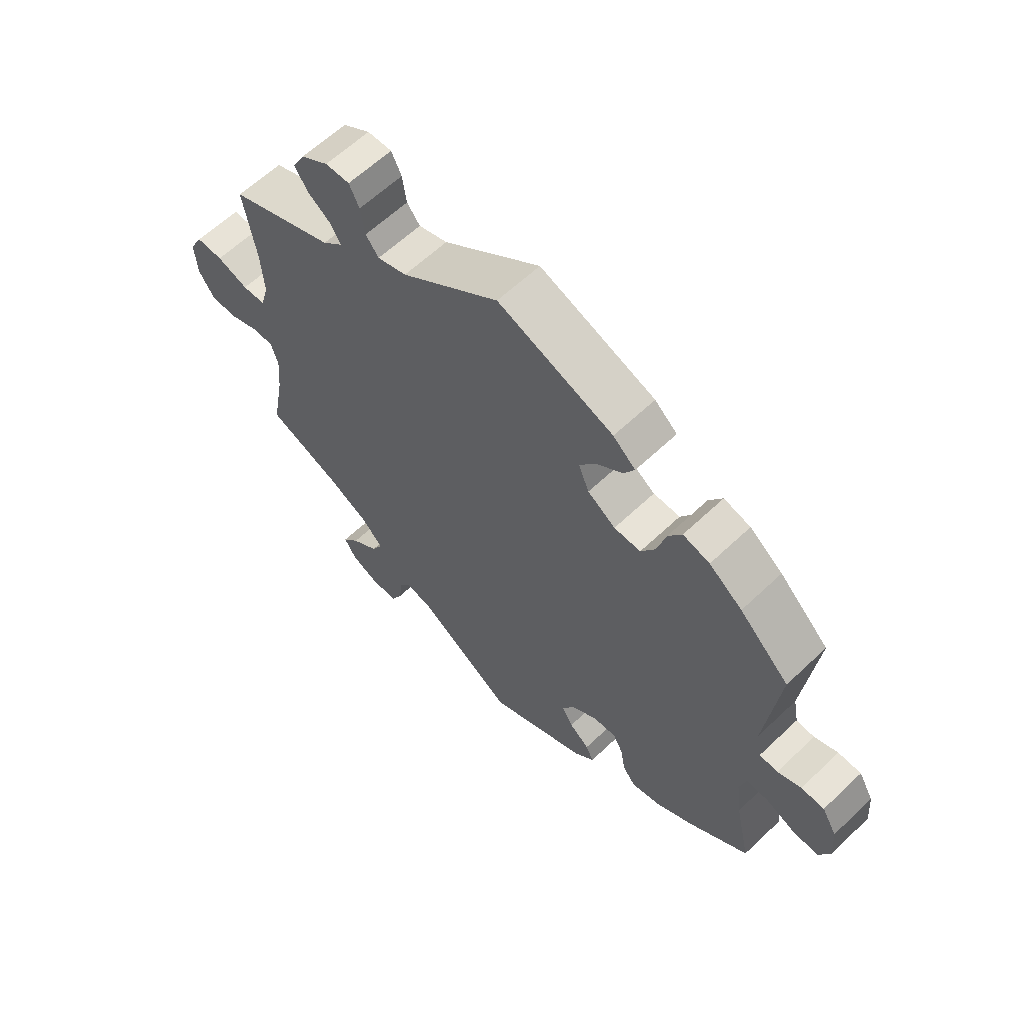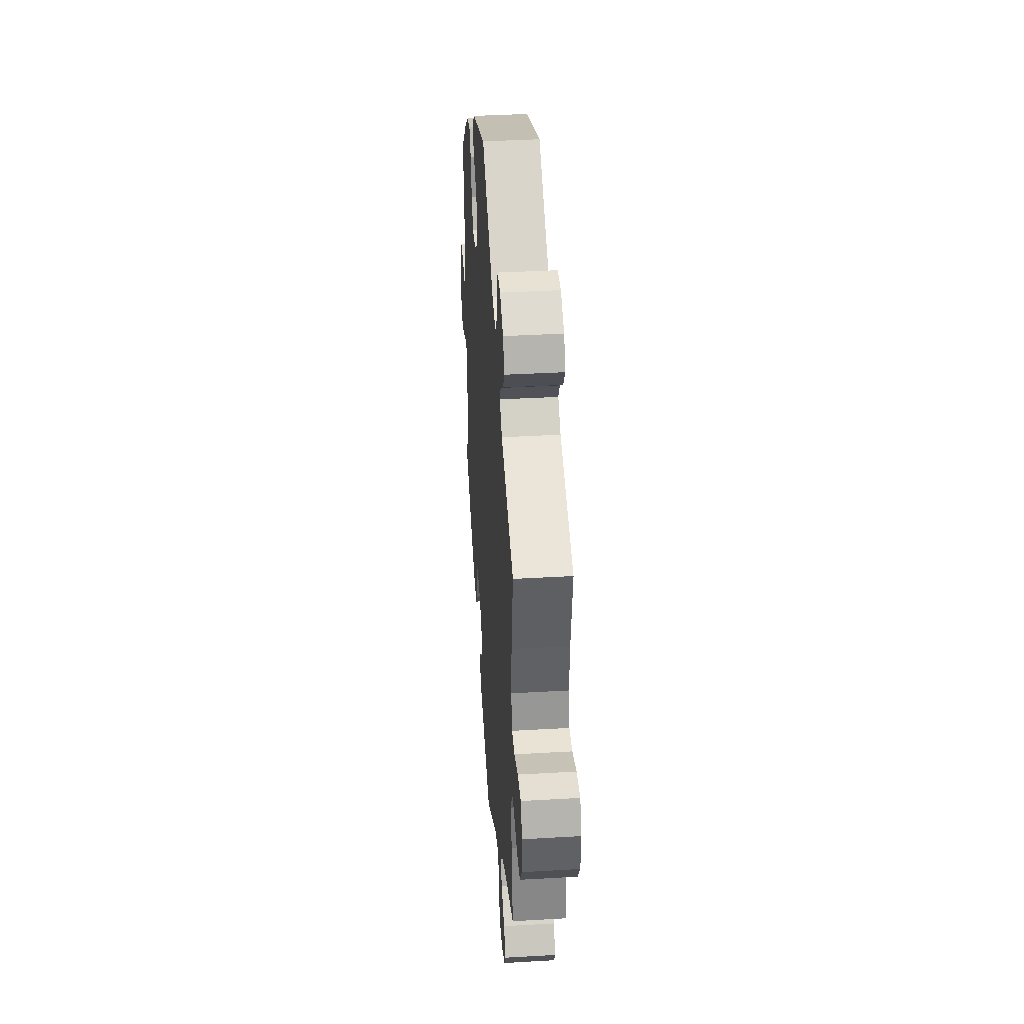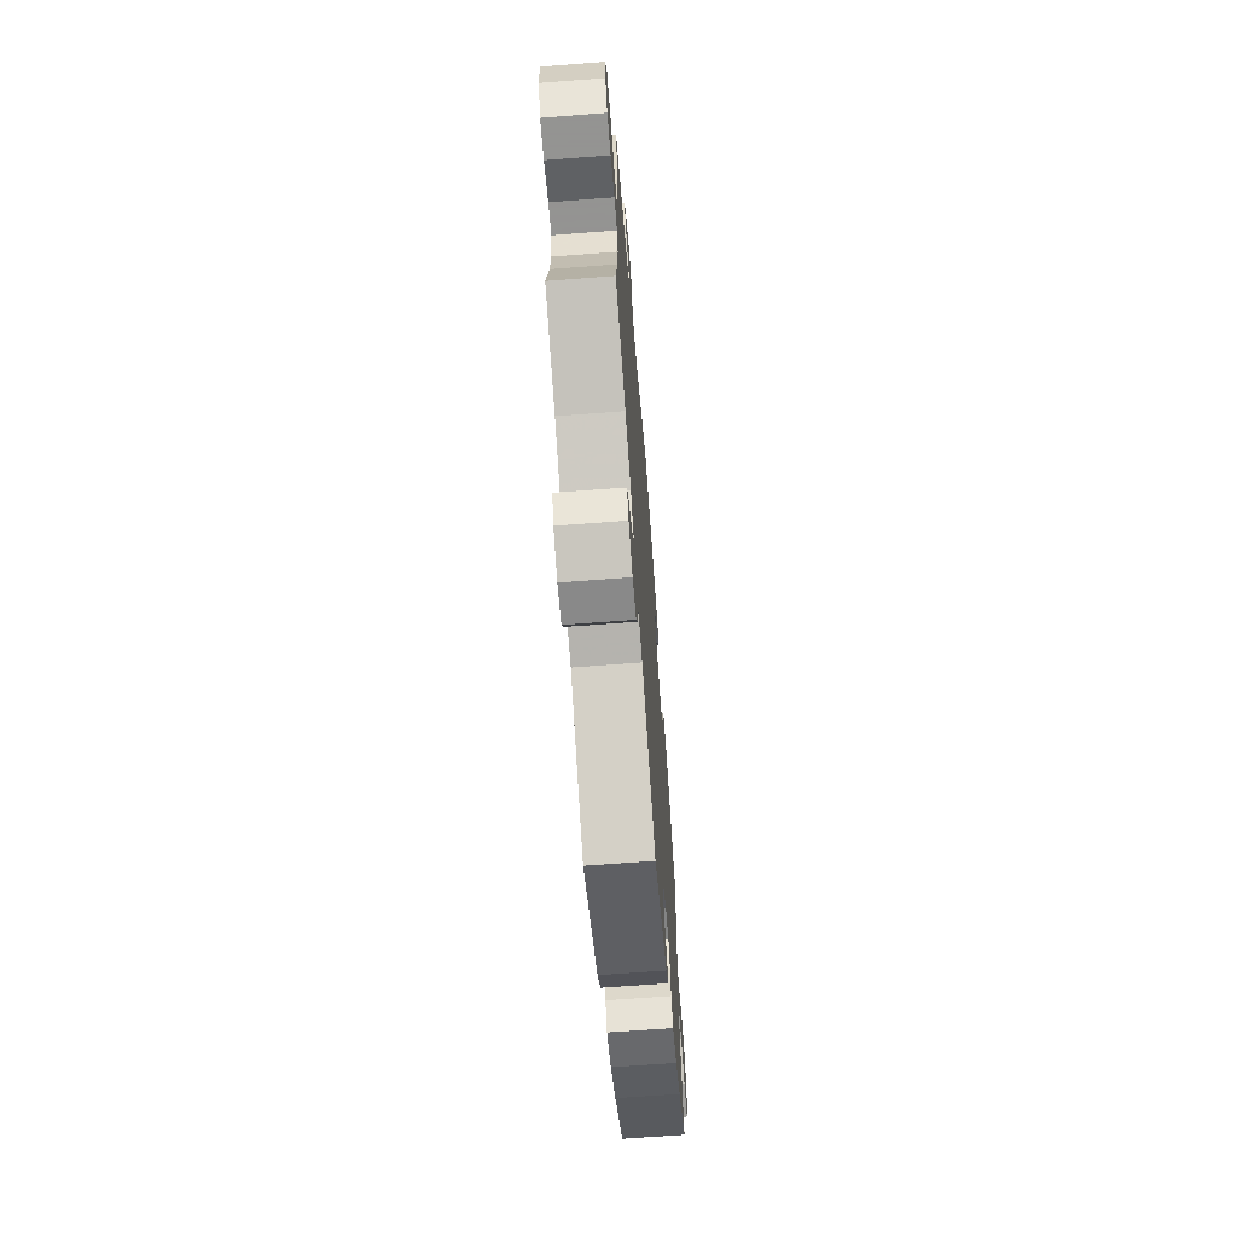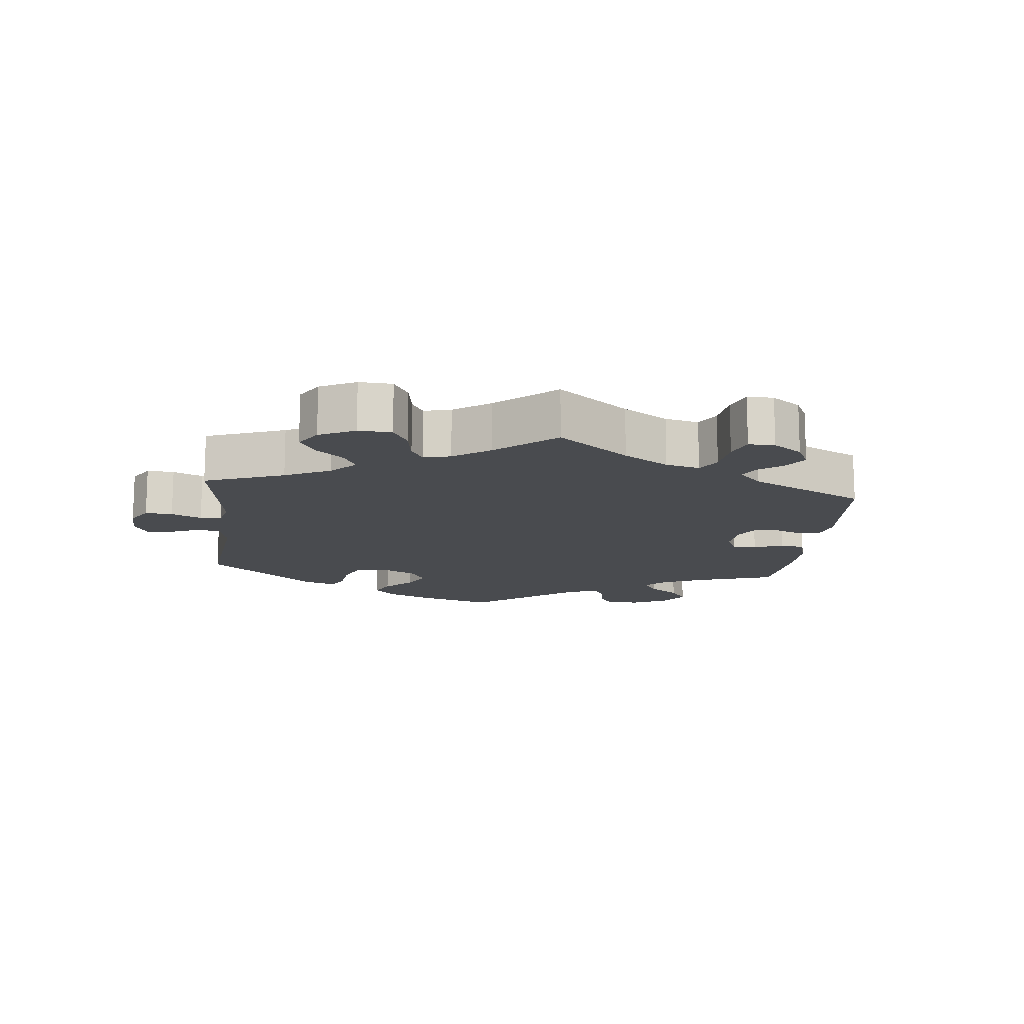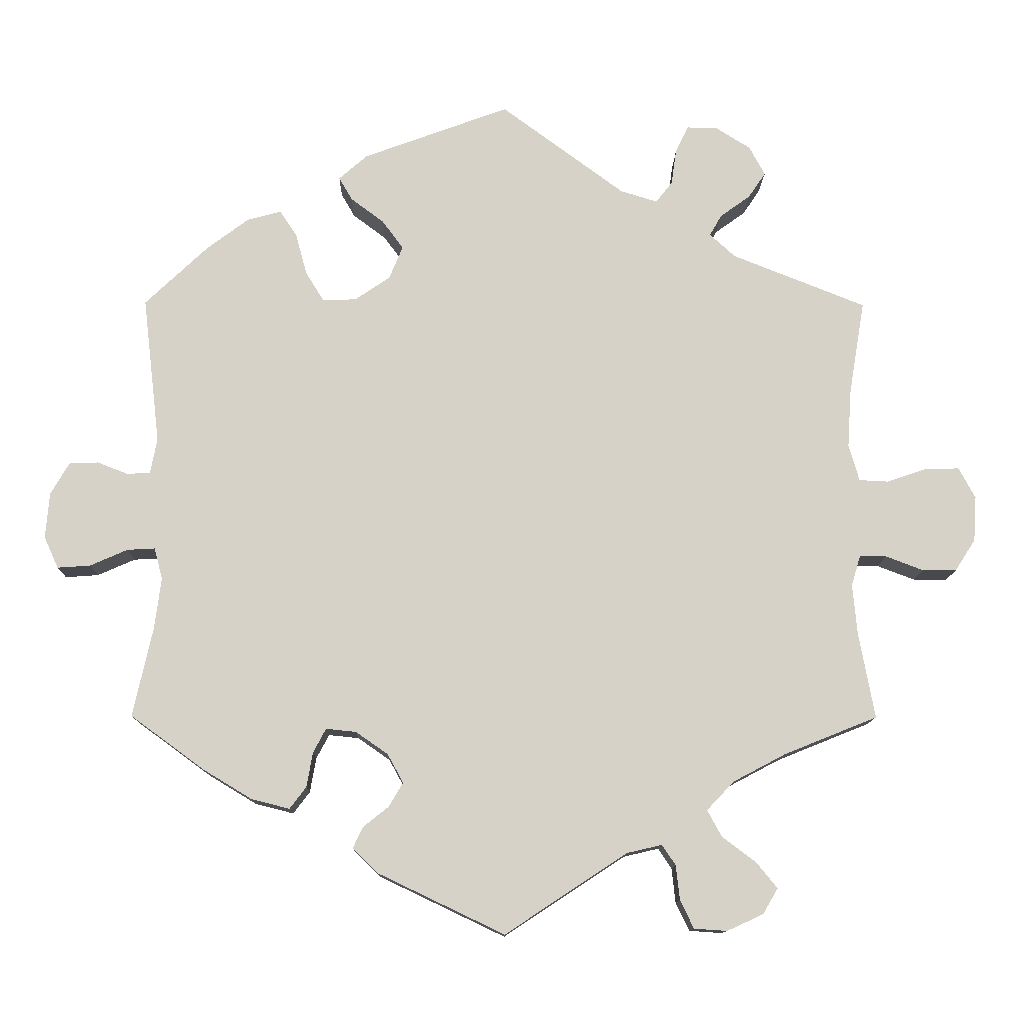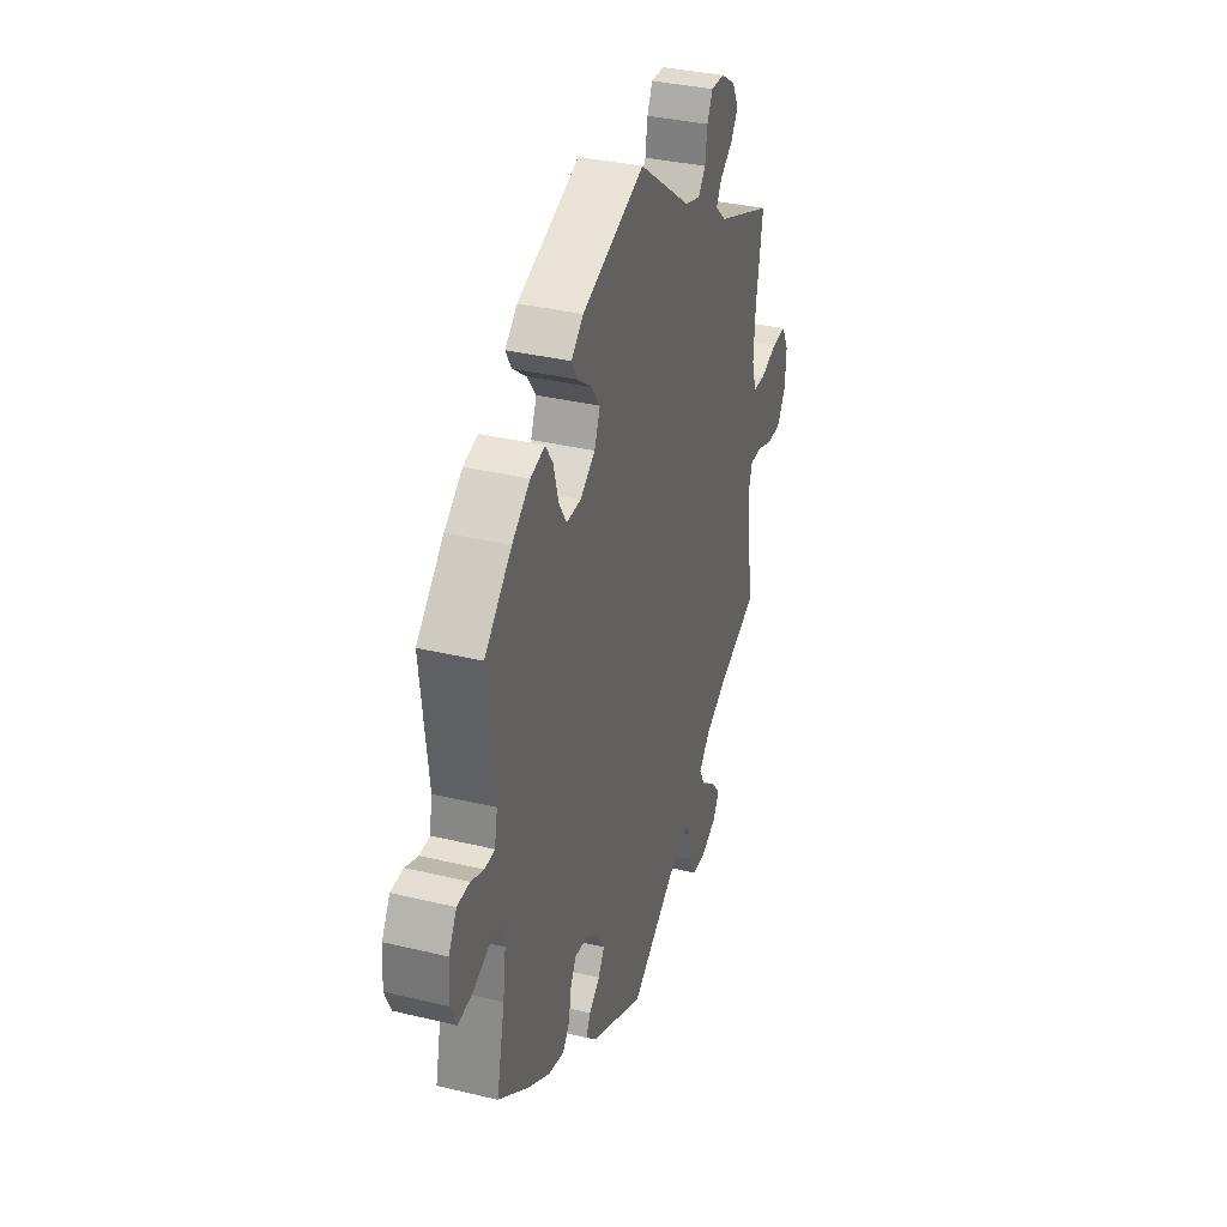
<metadata>
{"format":"obj","ext":"obj","renderer":"f3d","projection":"perspective","resolution":1024,"background":"white","views":[{"elev":61.6,"azim":-134.0,"up":"+Z"},{"elev":38.3,"azim":85.8,"up":"+Z"},{"elev":-66.9,"azim":94.4,"up":"+Z"},{"elev":-14.1,"azim":113.7,"up":"+Y"},{"elev":-12.2,"azim":-0.9,"up":"+Z"},{"elev":34.7,"azim":-72.1,"up":"+Z"}]}
</metadata>
<code>
v -0.416 0.07 0.369
v -0.36 0.07 0.411
v -0.315 0.07 0.423
v -0.292 0.07 0.388
v -0.277 0.07 0.333
v -0.253 0.07 0.294
v -0.208 0.07 0.295
v -0.161 0.07 0.327
v -0.143 0.07 0.371
v -0.171 0.07 0.409
v -0.215 0.07 0.442
v -0.233 0.07 0.473
v -0.195 0.07 0.506
v 0 0.07 0.578
v 0.165 0.07 0.456
v 0.214 0.07 0.441
v 0.236 0.07 0.469
v 0.243 0.07 0.517
v 0.26 0.07 0.552
v 0.301 0.07 0.551
v 0.347 0.07 0.522
v 0.368 0.07 0.483
v 0.345 0.07 0.449
v 0.305 0.07 0.42
v 0.289 0.07 0.392
v 0.323 0.07 0.361
v 0.501 0.07 0.29
v 0.48 0.07 0.164
v 0.475 0.07 0.088
v 0.489 0.07 0.039
v 0.528 0.07 0.037
v 0.581 0.07 0.055
v 0.626 0.07 0.056
v 0.648 0.07 0.015
v 0.644 0.07 -0.045
v 0.617 0.07 -0.087
v 0.572 0.07 -0.087
v 0.522 0.07 -0.068
v 0.486 0.07 -0.068
v 0.474 0.07 -0.108
v 0.48 0.07 -0.175
v 0.501 0.07 -0.289
v 0.377 0.07 -0.339
v 0.307 0.07 -0.376
v 0.271 0.07 -0.414
v 0.29 0.07 -0.449
v 0.335 0.07 -0.483
v 0.363 0.07 -0.517
v 0.343 0.07 -0.551
v 0.295 0.07 -0.573
v 0.251 0.07 -0.57
v 0.233 0.07 -0.533
v 0.228 0.07 -0.487
v 0.21 0.07 -0.46
v 0.163 0.07 -0.471
v 0.001 0.07 -0.578
v -0.167 0.07 -0.498
v -0.201 0.07 -0.465
v -0.188 0.07 -0.437
v -0.154 0.07 -0.41
v -0.135 0.07 -0.378
v -0.156 0.07 -0.34
v -0.199 0.07 -0.31
v -0.239 0.07 -0.306
v -0.256 0.07 -0.338
v -0.264 0.07 -0.384
v -0.286 0.07 -0.413
v -0.337 0.07 -0.4
v -0.4 0.07 -0.362
v -0.5 0.07 -0.289
v -0.474 0.07 -0.171
v -0.465 0.07 -0.102
v -0.476 0.07 -0.06
v -0.513 0.07 -0.062
v -0.563 0.07 -0.084
v -0.607 0.07 -0.087
v -0.626 0.07 -0.045
v -0.621 0.07 0.016
v -0.596 0.07 0.059
v -0.557 0.07 0.06
v -0.517 0.07 0.044
v -0.486 0.07 0.046
v -0.477 0.07 0.093
v -0.5 0.07 0.289
v -0.416 0 0.369
v -0.36 0 0.411
v -0.315 0 0.423
v -0.292 0 0.388
v -0.277 0 0.333
v -0.253 0 0.294
v -0.208 0 0.295
v -0.161 0 0.327
v -0.143 0 0.371
v -0.171 0 0.409
v -0.215 0 0.442
v -0.233 0 0.473
v -0.195 0 0.506
v 0 0 0.578
v 0.165 0 0.456
v 0.214 0 0.441
v 0.236 0 0.469
v 0.243 0 0.517
v 0.26 0 0.552
v 0.301 0 0.551
v 0.347 0 0.522
v 0.368 0 0.483
v 0.345 0 0.449
v 0.305 0 0.42
v 0.289 0 0.392
v 0.323 0 0.361
v 0.501 0 0.29
v 0.48 0 0.164
v 0.475 0 0.088
v 0.489 0 0.039
v 0.528 0 0.037
v 0.581 0 0.055
v 0.626 0 0.056
v 0.648 0 0.015
v 0.644 0 -0.045
v 0.617 0 -0.087
v 0.572 0 -0.087
v 0.522 0 -0.068
v 0.486 0 -0.068
v 0.474 0 -0.108
v 0.48 0 -0.175
v 0.501 0 -0.289
v 0.377 0 -0.339
v 0.307 0 -0.376
v 0.271 0 -0.414
v 0.29 0 -0.449
v 0.335 0 -0.483
v 0.363 0 -0.517
v 0.343 0 -0.551
v 0.295 0 -0.573
v 0.251 0 -0.57
v 0.233 0 -0.533
v 0.228 0 -0.487
v 0.21 0 -0.46
v 0.163 0 -0.471
v 0.001 0 -0.578
v -0.167 0 -0.498
v -0.201 0 -0.465
v -0.188 0 -0.437
v -0.154 0 -0.41
v -0.135 0 -0.378
v -0.156 0 -0.34
v -0.199 0 -0.31
v -0.239 0 -0.306
v -0.256 0 -0.338
v -0.264 0 -0.384
v -0.286 0 -0.413
v -0.337 0 -0.4
v -0.4 0 -0.362
v -0.5 0 -0.289
v -0.474 0 -0.171
v -0.465 0 -0.102
v -0.476 0 -0.06
v -0.513 0 -0.062
v -0.563 0 -0.084
v -0.607 0 -0.087
v -0.626 0 -0.045
v -0.621 0 0.016
v -0.596 0 0.059
v -0.557 0 0.06
v -0.517 0 0.044
v -0.486 0 0.046
v -0.477 0 0.093
v -0.5 0 0.289
f 83 84 1 2
f 82 83 2 3
f 78 79 80 81
f 78 81 82
f 77 78 82
f 74 75 76 77
f 73 74 77 82
f 72 73 82 3
f 68 69 70 71
f 65 66 67 68
f 64 65 68 71
f 63 64 71 72
f 57 58 59 60
f 55 56 57 60
f 54 55 60 61
f 50 51 52 53
f 50 53 54
f 49 50 54
f 46 47 48 49
f 45 46 49 54
f 44 45 54 61
f 41 42 43
f 40 41 43 44
f 39 40 44 61
f 35 36 37 38
f 35 38 39
f 34 35 39
f 31 32 33 34
f 30 31 34 39
f 29 30 39 61
f 26 27 28
f 25 26 28 29
f 21 22 23 24
f 21 24 25
f 20 21 25
f 17 18 19 20
f 16 17 20 25
f 15 16 25 29
f 10 11 12 13
f 9 10 13 14
f 8 9 14 15
f 72 3 4 5
f 62 63 72 5
f 7 8 15 29
f 6 7 29 61
f 5 6 61 62
f 86 85 168 167
f 87 86 167 166
f 165 164 163 162
f 166 165 162
f 166 162 161
f 161 160 159 158
f 166 161 158 157
f 87 166 157 156
f 155 154 153 152
f 152 151 150 149
f 155 152 149 148
f 156 155 148 147
f 144 143 142 141
f 144 141 140 139
f 145 144 139 138
f 137 136 135 134
f 138 137 134
f 138 134 133
f 133 132 131 130
f 138 133 130 129
f 145 138 129 128
f 127 126 125
f 128 127 125 124
f 145 128 124 123
f 122 121 120 119
f 123 122 119
f 123 119 118
f 118 117 116 115
f 123 118 115 114
f 145 123 114 113
f 112 111 110
f 113 112 110 109
f 108 107 106 105
f 109 108 105
f 109 105 104
f 104 103 102 101
f 109 104 101 100
f 113 109 100 99
f 97 96 95 94
f 98 97 94 93
f 99 98 93 92
f 89 88 87 156
f 89 156 147 146
f 113 99 92 91
f 145 113 91 90
f 146 145 90 89
f 1 85 86 2
f 2 86 87 3
f 3 87 88 4
f 4 88 89 5
f 5 89 90 6
f 6 90 91 7
f 7 91 92 8
f 8 92 93 9
f 9 93 94 10
f 10 94 95 11
f 11 95 96 12
f 12 96 97 13
f 13 97 98 14
f 14 98 99 15
f 15 99 100 16
f 16 100 101 17
f 17 101 102 18
f 18 102 103 19
f 19 103 104 20
f 20 104 105 21
f 21 105 106 22
f 22 106 107 23
f 23 107 108 24
f 24 108 109 25
f 25 109 110 26
f 26 110 111 27
f 27 111 112 28
f 28 112 113 29
f 29 113 114 30
f 30 114 115 31
f 31 115 116 32
f 32 116 117 33
f 33 117 118 34
f 34 118 119 35
f 35 119 120 36
f 36 120 121 37
f 37 121 122 38
f 38 122 123 39
f 39 123 124 40
f 40 124 125 41
f 41 125 126 42
f 42 126 127 43
f 43 127 128 44
f 44 128 129 45
f 45 129 130 46
f 46 130 131 47
f 47 131 132 48
f 48 132 133 49
f 49 133 134 50
f 50 134 135 51
f 51 135 136 52
f 52 136 137 53
f 53 137 138 54
f 54 138 139 55
f 55 139 140 56
f 56 140 141 57
f 57 141 142 58
f 58 142 143 59
f 59 143 144 60
f 60 144 145 61
f 61 145 146 62
f 62 146 147 63
f 63 147 148 64
f 64 148 149 65
f 65 149 150 66
f 66 150 151 67
f 67 151 152 68
f 68 152 153 69
f 69 153 154 70
f 70 154 155 71
f 71 155 156 72
f 72 156 157 73
f 73 157 158 74
f 74 158 159 75
f 75 159 160 76
f 76 160 161 77
f 77 161 162 78
f 78 162 163 79
f 79 163 164 80
f 80 164 165 81
f 81 165 166 82
f 82 166 167 83
f 83 167 168 84
f 84 168 85 1

</code>
